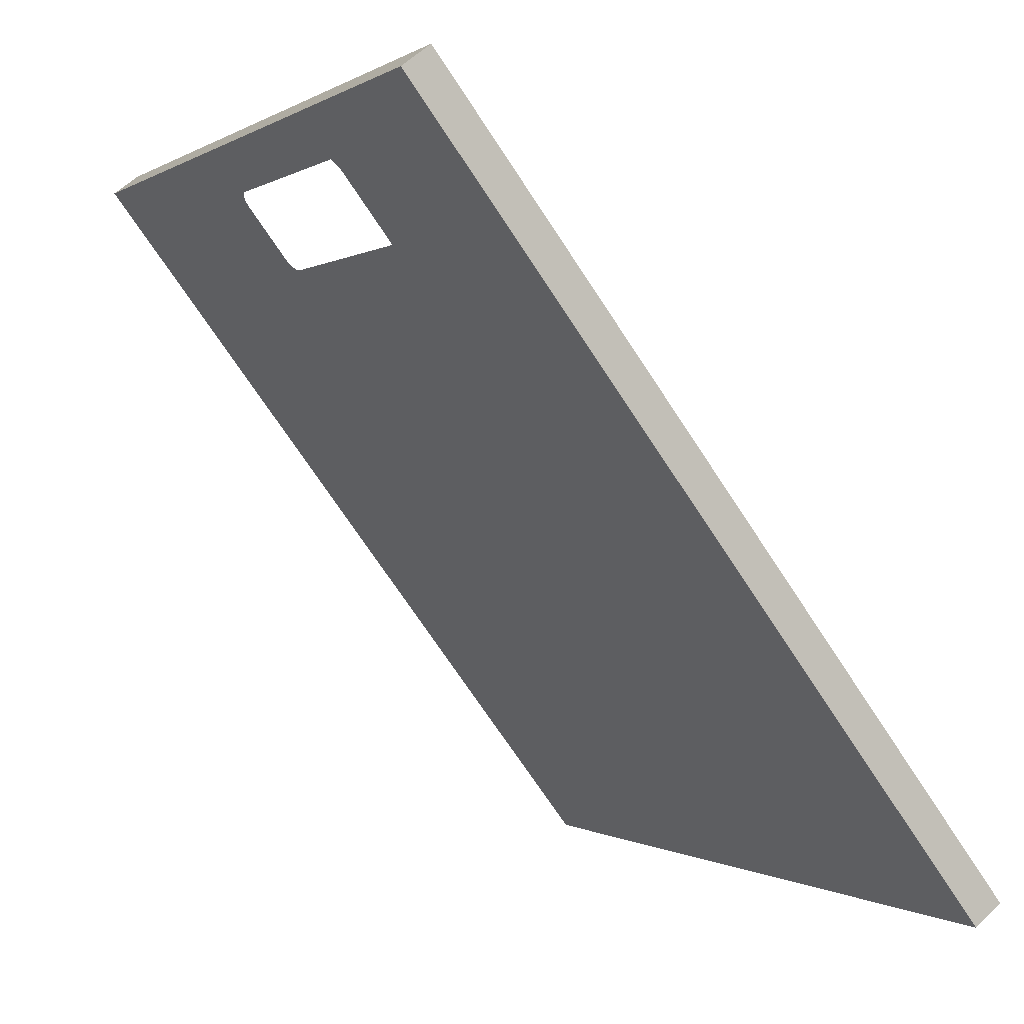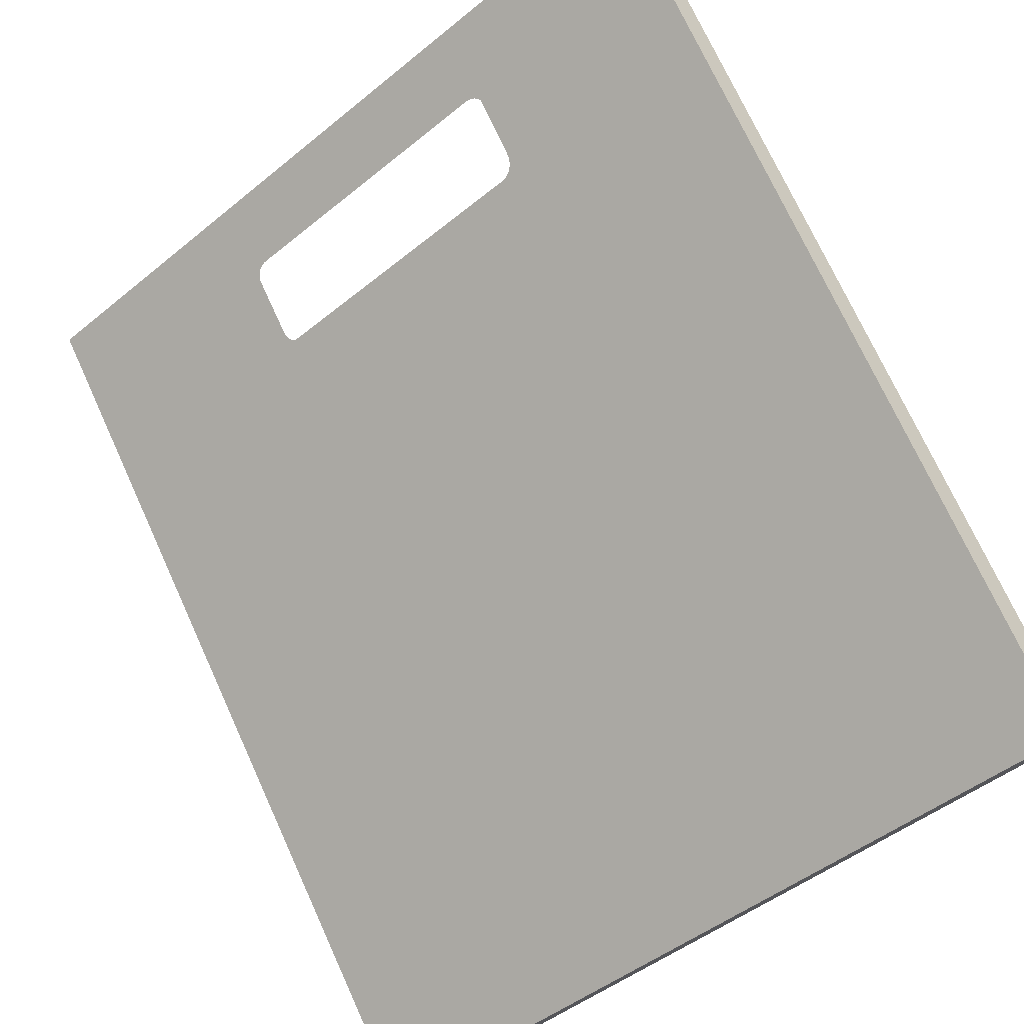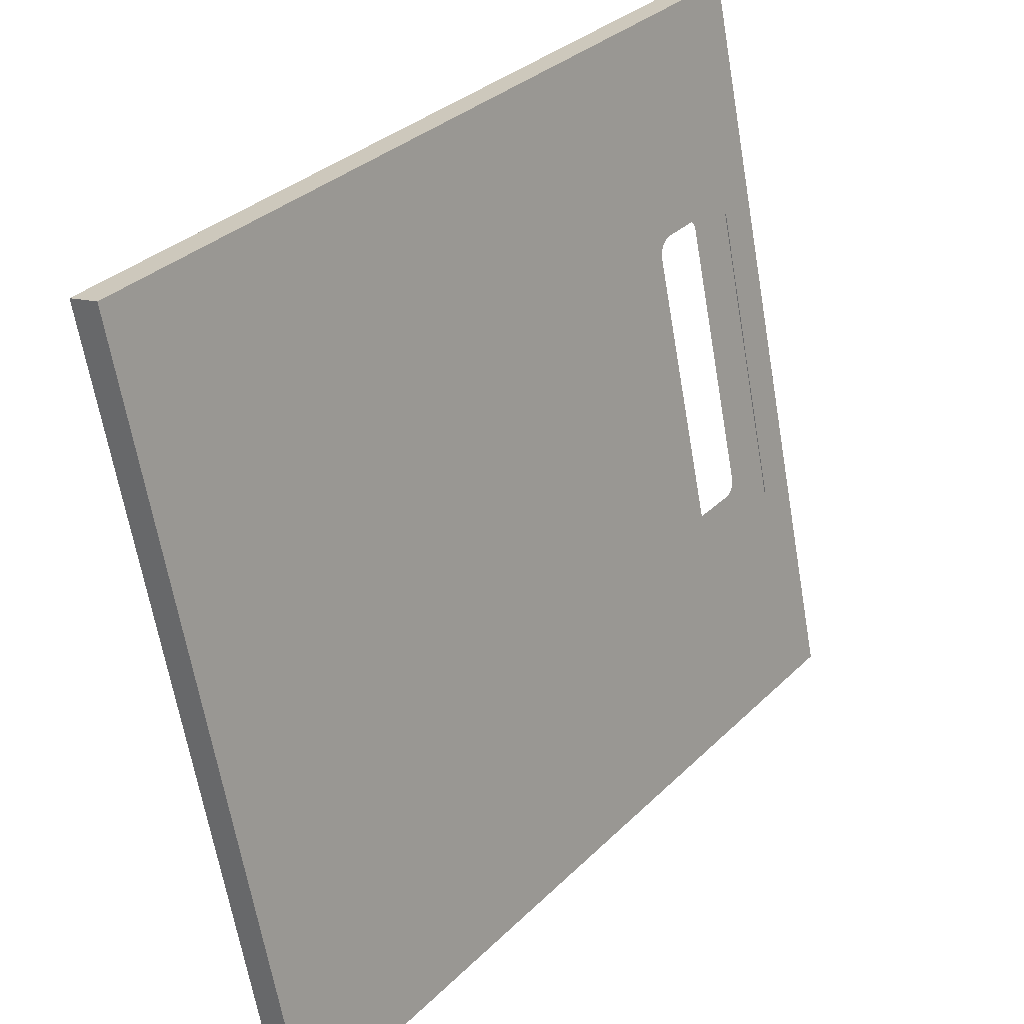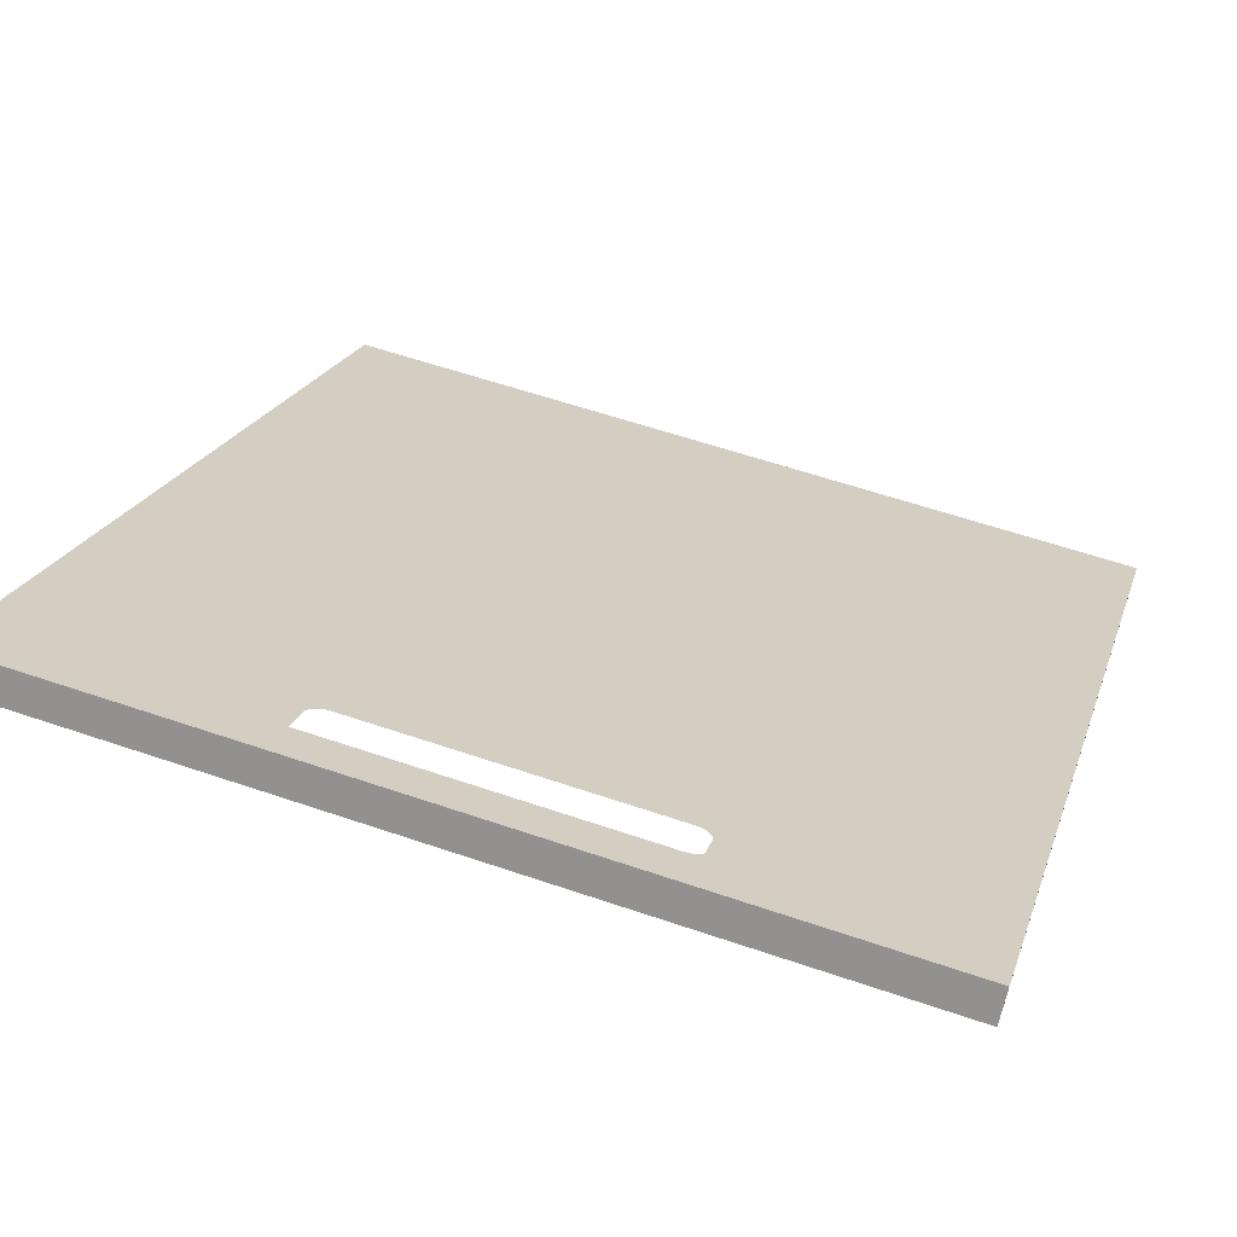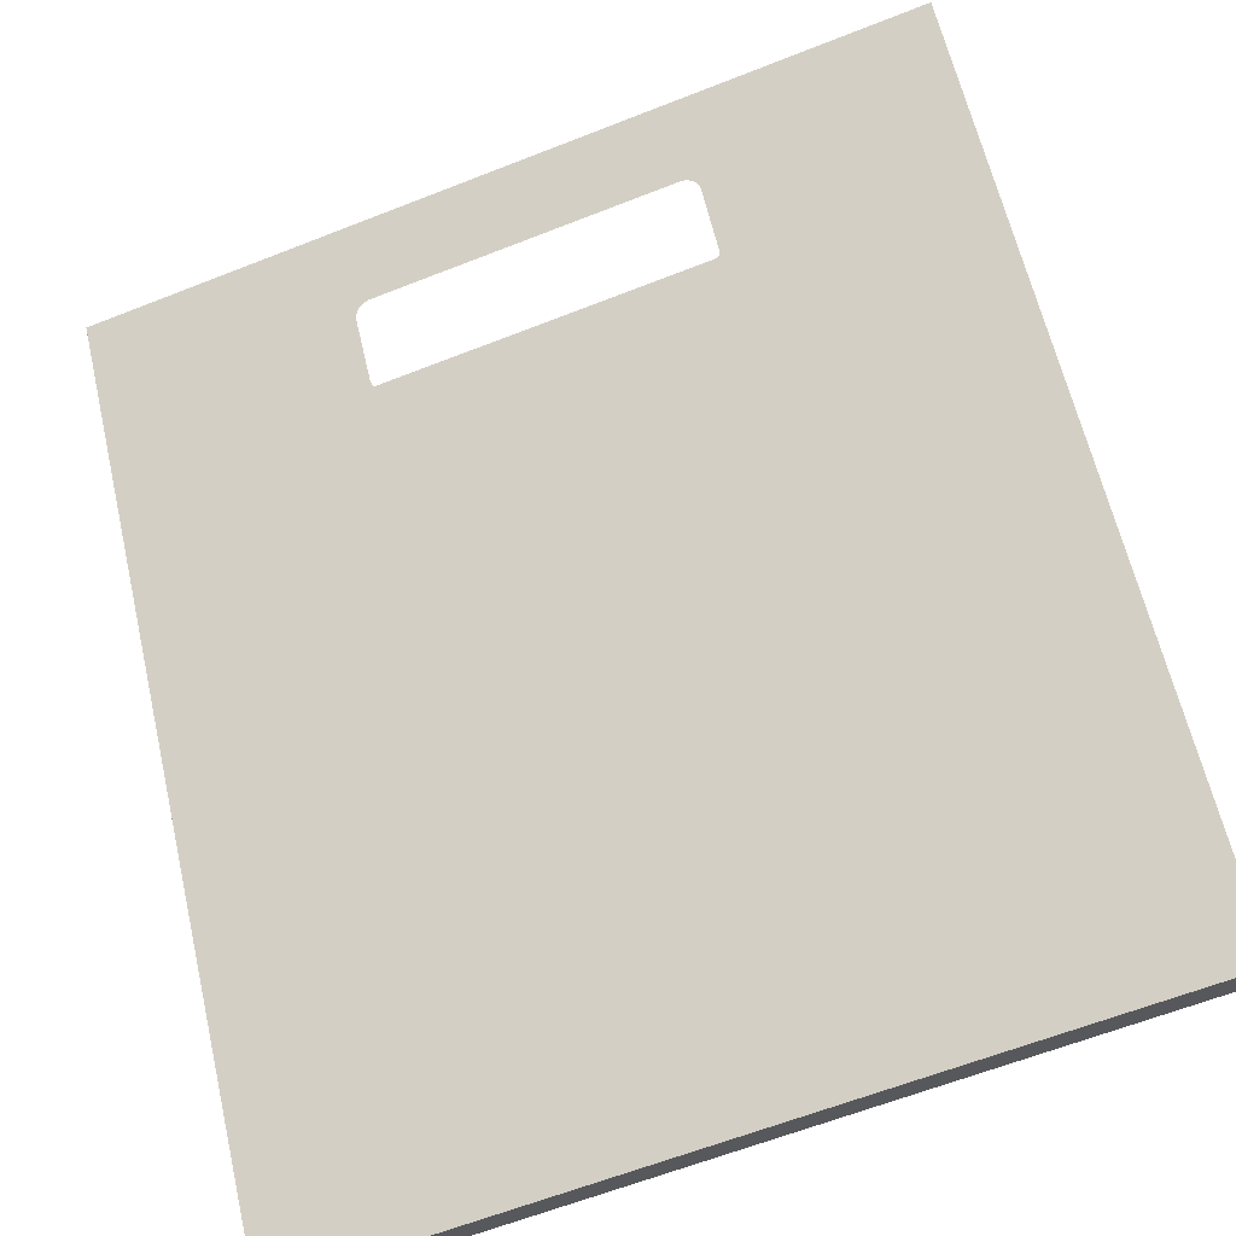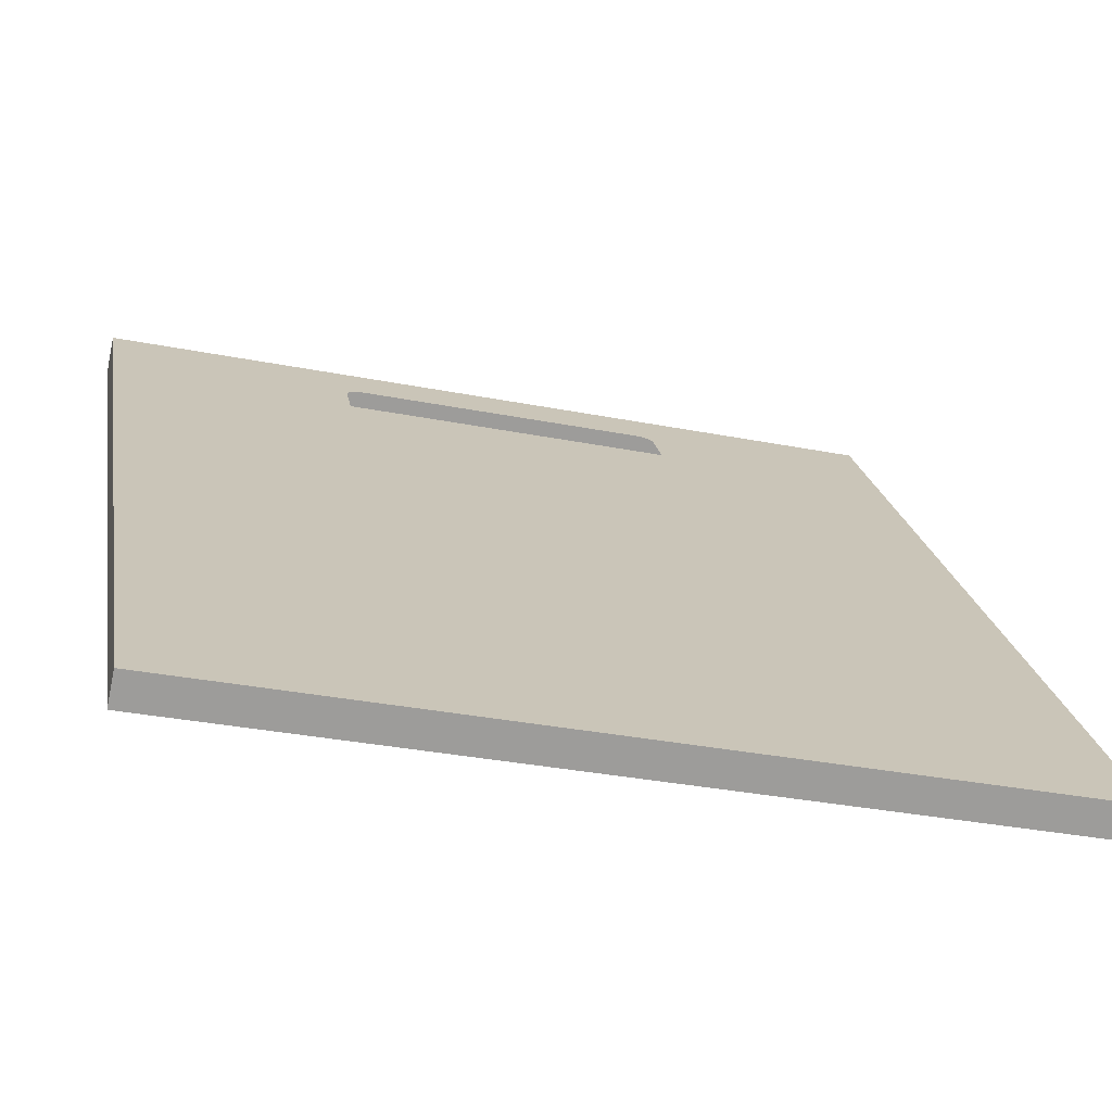
<metadata>
{"format":"obj","ext":"obj","renderer":"f3d","projection":"perspective","resolution":1024,"background":"white","views":[{"elev":-0.3,"azim":64.7,"up":"+Y"},{"elev":-46.7,"azim":43.0,"up":"+Y"},{"elev":-65.1,"azim":-80.2,"up":"+Y"},{"elev":59.2,"azim":-160.6,"up":"+Z"},{"elev":-63.0,"azim":21.7,"up":"+Y"},{"elev":-33.4,"azim":165.0,"up":"+Y"}]}
</metadata>
<code>
o #ID16
v 0.4274 -0.5904 0.2937
v 0.4274 0.1737 0.9254
v 0.4274 -0.6124 0.3222
v 0.4274 0.1956 0.8968
v 0.4274 0.1956 0.8968
v 0.4274 -0.5904 0.2937
v 0.4274 0.1737 0.9254
v 0.4274 -0.6124 0.3222
v -0.4599 0.1956 0.8968
v 0.4274 -0.5904 0.2937
v -0.4599 -0.5904 0.2937
v -0.188 0.063 0.7951
v -0.1858 0.0622 0.7944
v -0.1836 0.06161 0.794
v -0.1813 0.06125 0.7937
v -0.1789 0.06114 0.7936
v -0.1899 0.06401 0.7958
v -0.1917 0.06521 0.7968
v -0.1933 0.06658 0.7978
v -0.1946 0.0681 0.799
v -0.1956 0.06973 0.8002
v -0.1964 0.07145 0.8015
v -0.1968 0.07324 0.8029
v -0.197 0.07506 0.8043
v -0.197 0.1307 0.847
v -0.1968 0.1326 0.8484
v -0.1964 0.1343 0.8498
v -0.1956 0.1361 0.8511
v -0.1946 0.1377 0.8524
v -0.1933 0.1392 0.8535
v -0.1917 0.1406 0.8546
v -0.1899 0.1418 0.8555
v -0.188 0.1428 0.8563
v -0.1858 0.1436 0.8569
v -0.1836 0.1442 0.8573
v -0.1813 0.1445 0.8576
v -0.1789 0.1447 0.8577
v 0.1459 0.1447 0.8577
v 0.1549 0.063 0.7951
v 0.4274 0.1956 0.8968
v 0.1528 0.0622 0.7944
v 0.1506 0.06161 0.794
v 0.1483 0.06125 0.7937
v 0.1459 0.06114 0.7936
v 0.1569 0.06401 0.7958
v 0.1587 0.06521 0.7968
v 0.1602 0.06658 0.7978
v 0.1615 0.0681 0.799
v 0.1626 0.06973 0.8002
v 0.1633 0.07145 0.8015
v 0.1638 0.07324 0.8029
v 0.1639 0.07506 0.8043
v 0.1639 0.1307 0.847
v 0.1638 0.1326 0.8484
v 0.1633 0.1343 0.8498
v 0.1626 0.1361 0.8511
v 0.1615 0.1377 0.8524
v 0.1602 0.1392 0.8535
v 0.1587 0.1406 0.8546
v 0.1569 0.1418 0.8555
v 0.1549 0.1428 0.8563
v 0.1528 0.1436 0.8569
v 0.1506 0.1442 0.8573
v 0.1483 0.1445 0.8576
v -0.4599 0.1956 0.8968
v 0.1459 0.1447 0.8577
v 0.4274 0.1956 0.8968
v 0.1483 0.1445 0.8576
v 0.1506 0.1442 0.8573
v 0.1528 0.1436 0.8569
v 0.1549 0.1428 0.8563
v 0.1569 0.1418 0.8555
v 0.1587 0.1406 0.8546
v 0.1602 0.1392 0.8535
v 0.1615 0.1377 0.8524
v 0.1626 0.1361 0.8511
v 0.1633 0.1343 0.8498
v 0.1638 0.1326 0.8484
v 0.1639 0.1307 0.847
v 0.1639 0.07506 0.8043
v 0.1638 0.07324 0.8029
v 0.1633 0.07145 0.8015
v 0.1626 0.06973 0.8002
v 0.1615 0.0681 0.799
v 0.1602 0.06658 0.7978
v 0.1587 0.06521 0.7968
v 0.1569 0.06401 0.7958
v 0.1549 0.063 0.7951
v -0.1789 0.06114 0.7936
v 0.4274 -0.5904 0.2937
v 0.1459 0.06114 0.7936
v 0.1483 0.06125 0.7937
v 0.1506 0.06161 0.794
v 0.1528 0.0622 0.7944
v -0.1789 0.1447 0.8577
v -0.1813 0.1445 0.8576
v -0.1836 0.1442 0.8573
v -0.1858 0.1436 0.8569
v -0.188 0.1428 0.8563
v -0.1899 0.1418 0.8555
v -0.1917 0.1406 0.8546
v -0.1933 0.1392 0.8535
v -0.1946 0.1377 0.8524
v -0.1956 0.1361 0.8511
v -0.1964 0.1343 0.8498
v -0.1968 0.1326 0.8484
v -0.197 0.1307 0.847
v -0.197 0.07506 0.8043
v -0.1968 0.07324 0.8029
v -0.1964 0.07145 0.8015
v -0.1956 0.06973 0.8002
v -0.1946 0.0681 0.799
v -0.1933 0.06658 0.7978
v -0.1917 0.06521 0.7968
v -0.1899 0.06401 0.7958
v -0.188 0.063 0.7951
v -0.1813 0.06125 0.7937
v -0.1836 0.06161 0.794
v -0.1858 0.0622 0.7944
v -0.4599 -0.5904 0.2937
v 0.4274 0.1737 0.9254
v -0.4599 0.1956 0.8968
v -0.4599 0.1737 0.9254
v 0.4274 0.1956 0.8968
v 0.4274 0.1956 0.8968
v 0.4274 0.1737 0.9254
v -0.4599 0.1956 0.8968
v -0.4599 0.1737 0.9254
v 0.4274 0.1737 0.9254
v -0.4599 -0.6124 0.3222
v 0.4274 -0.6124 0.3222
v 0.1692 0.02969 0.8149
v 0.1669 0.02866 0.8141
v 0.1645 0.02791 0.8135
v 0.162 0.02745 0.8131
v 0.1594 0.0273 0.813
v 0.1713 0.031 0.8159
v 0.1733 0.03254 0.817
v 0.1749 0.0343 0.8184
v 0.1764 0.03624 0.8199
v 0.1775 0.03834 0.8215
v 0.1783 0.04056 0.8232
v 0.1788 0.04286 0.825
v 0.179 0.04519 0.8268
v 0.179 0.1168 0.8817
v 0.1788 0.1191 0.8835
v 0.1783 0.1214 0.8852
v 0.1775 0.1236 0.8869
v 0.1764 0.1257 0.8886
v 0.1749 0.1277 0.89
v 0.1733 0.1294 0.8914
v 0.1713 0.131 0.8926
v 0.1692 0.1323 0.8936
v 0.1669 0.1333 0.8944
v 0.1645 0.1341 0.895
v 0.162 0.1345 0.8953
v 0.1594 0.1347 0.8954
v -0.1925 0.1347 0.8954
v -0.2023 0.02969 0.8149
v -0.4599 0.1737 0.9254
v -0.2 0.02866 0.8141
v -0.1975 0.02791 0.8135
v -0.195 0.02745 0.8131
v -0.1925 0.0273 0.813
v -0.2044 0.031 0.8159
v -0.2063 0.03254 0.817
v -0.208 0.0343 0.8184
v -0.2094 0.03624 0.8199
v -0.2105 0.03834 0.8215
v -0.2114 0.04056 0.8232
v -0.2119 0.04286 0.825
v -0.212 0.04519 0.8268
v -0.212 0.1168 0.8817
v -0.2119 0.1191 0.8835
v -0.2114 0.1214 0.8852
v -0.2105 0.1236 0.8869
v -0.2094 0.1257 0.8886
v -0.208 0.1277 0.89
v -0.2063 0.1294 0.8914
v -0.2044 0.131 0.8926
v -0.2023 0.1323 0.8936
v -0.2 0.1333 0.8944
v -0.1975 0.1341 0.895
v -0.195 0.1345 0.8953
v 0.4274 0.1737 0.9254
v -0.1925 0.1347 0.8954
v -0.4599 0.1737 0.9254
v -0.195 0.1345 0.8953
v -0.1975 0.1341 0.895
v -0.2 0.1333 0.8944
v -0.2023 0.1323 0.8936
v -0.2044 0.131 0.8926
v -0.2063 0.1294 0.8914
v -0.208 0.1277 0.89
v -0.2094 0.1257 0.8886
v -0.2105 0.1236 0.8869
v -0.2114 0.1214 0.8852
v -0.2119 0.1191 0.8835
v -0.212 0.1168 0.8817
v -0.212 0.04519 0.8268
v -0.2119 0.04286 0.825
v -0.2114 0.04056 0.8232
v -0.2105 0.03834 0.8215
v -0.2094 0.03624 0.8199
v -0.208 0.0343 0.8184
v -0.2063 0.03254 0.817
v -0.2044 0.031 0.8159
v -0.2023 0.02969 0.8149
v 0.1594 0.0273 0.813
v -0.4599 -0.6124 0.3222
v -0.1925 0.0273 0.813
v -0.195 0.02745 0.8131
v -0.1975 0.02791 0.8135
v -0.2 0.02866 0.8141
v 0.1594 0.1347 0.8954
v 0.162 0.1345 0.8953
v 0.1645 0.1341 0.895
v 0.1669 0.1333 0.8944
v 0.1692 0.1323 0.8936
v 0.1713 0.131 0.8926
v 0.1733 0.1294 0.8914
v 0.1749 0.1277 0.89
v 0.1764 0.1257 0.8886
v 0.1775 0.1236 0.8869
v 0.1783 0.1214 0.8852
v 0.1788 0.1191 0.8835
v 0.179 0.1168 0.8817
v 0.179 0.04519 0.8268
v 0.1788 0.04286 0.825
v 0.1783 0.04056 0.8232
v 0.1775 0.03834 0.8215
v 0.1764 0.03624 0.8199
v 0.1749 0.0343 0.8184
v 0.1733 0.03254 0.817
v 0.1713 0.031 0.8159
v 0.1692 0.02969 0.8149
v 0.162 0.02745 0.8131
v 0.1645 0.02791 0.8135
v 0.1669 0.02866 0.8141
v 0.4274 -0.6124 0.3222
v 0.4274 -0.5904 0.2937
v -0.4599 -0.6124 0.3222
v -0.4599 -0.5904 0.2937
v 0.4274 -0.6124 0.3222
v 0.4274 -0.6124 0.3222
v 0.4274 -0.5904 0.2937
v -0.4599 -0.6124 0.3222
v -0.4599 -0.5904 0.2937
v -0.4599 0.1956 0.8968
v -0.4599 -0.6124 0.3222
v -0.4599 0.1737 0.9254
v -0.4599 -0.5904 0.2937
v -0.4599 -0.5904 0.2937
v -0.4599 0.1956 0.8968
v -0.4599 -0.6124 0.3222
v -0.4599 0.1737 0.9254
f 1 2 3
f 2 1 4
f 5 6 7
f 8 7 6
f 9 10 11
f 10 9 12
f 10 12 13
f 10 13 14
f 10 14 15
f 10 15 16
f 12 9 17
f 17 9 18
f 18 9 19
f 19 9 20
f 20 9 21
f 21 9 22
f 22 9 23
f 23 9 24
f 24 9 25
f 25 9 26
f 26 9 27
f 27 9 28
f 28 9 29
f 29 9 30
f 30 9 31
f 31 9 32
f 32 9 33
f 33 9 34
f 34 9 35
f 35 9 36
f 36 9 37
f 37 9 38
f 10 39 40
f 39 10 41
f 41 10 42
f 42 10 43
f 43 10 44
f 44 10 16
f 40 39 45
f 40 45 46
f 40 46 47
f 40 47 48
f 40 48 49
f 40 49 50
f 40 50 51
f 40 51 52
f 40 52 53
f 40 53 54
f 40 54 55
f 40 55 56
f 40 56 57
f 40 57 58
f 40 58 59
f 40 59 60
f 40 60 61
f 40 61 62
f 40 62 63
f 40 63 64
f 40 64 38
f 40 38 9
f 65 66 67
f 66 68 67
f 68 69 67
f 69 70 67
f 70 71 67
f 71 72 67
f 72 73 67
f 73 74 67
f 74 75 67
f 75 76 67
f 76 77 67
f 77 78 67
f 78 79 67
f 79 80 67
f 80 81 67
f 81 82 67
f 82 83 67
f 83 84 67
f 84 85 67
f 85 86 67
f 86 87 67
f 87 88 67
f 89 90 91
f 91 90 92
f 92 90 93
f 93 90 94
f 94 90 88
f 67 88 90
f 66 65 95
f 95 65 96
f 96 65 97
f 97 65 98
f 98 65 99
f 99 65 100
f 100 65 101
f 101 65 102
f 102 65 103
f 103 65 104
f 104 65 105
f 105 65 106
f 106 65 107
f 107 65 108
f 108 65 109
f 109 65 110
f 110 65 111
f 111 65 112
f 112 65 113
f 113 65 114
f 114 65 115
f 115 65 116
f 89 117 90
f 117 118 90
f 118 119 90
f 119 116 90
f 116 65 90
f 120 90 65
f 121 122 123
f 122 121 124
f 125 126 127
f 128 127 126
f 129 130 131
f 130 129 132
f 130 132 133
f 130 133 134
f 130 134 135
f 130 135 136
f 132 129 137
f 137 129 138
f 138 129 139
f 139 129 140
f 140 129 141
f 141 129 142
f 142 129 143
f 143 129 144
f 144 129 145
f 145 129 146
f 146 129 147
f 147 129 148
f 148 129 149
f 149 129 150
f 150 129 151
f 151 129 152
f 152 129 153
f 153 129 154
f 154 129 155
f 155 129 156
f 156 129 157
f 157 129 158
f 130 159 160
f 159 130 161
f 161 130 162
f 162 130 163
f 163 130 164
f 164 130 136
f 160 159 165
f 160 165 166
f 160 166 167
f 160 167 168
f 160 168 169
f 160 169 170
f 160 170 171
f 160 171 172
f 160 172 173
f 160 173 174
f 160 174 175
f 160 175 176
f 160 176 177
f 160 177 178
f 160 178 179
f 160 179 180
f 160 180 181
f 160 181 182
f 160 182 183
f 160 183 184
f 160 184 158
f 160 158 129
f 185 186 187
f 186 188 187
f 188 189 187
f 189 190 187
f 190 191 187
f 191 192 187
f 192 193 187
f 193 194 187
f 194 195 187
f 195 196 187
f 196 197 187
f 197 198 187
f 198 199 187
f 199 200 187
f 200 201 187
f 201 202 187
f 202 203 187
f 203 204 187
f 204 205 187
f 205 206 187
f 206 207 187
f 207 208 187
f 209 210 211
f 211 210 212
f 212 210 213
f 213 210 214
f 214 210 208
f 187 208 210
f 186 185 215
f 215 185 216
f 216 185 217
f 217 185 218
f 218 185 219
f 219 185 220
f 220 185 221
f 221 185 222
f 222 185 223
f 223 185 224
f 224 185 225
f 225 185 226
f 226 185 227
f 227 185 228
f 228 185 229
f 229 185 230
f 230 185 231
f 231 185 232
f 232 185 233
f 233 185 234
f 234 185 235
f 235 185 236
f 209 237 210
f 237 238 210
f 238 239 210
f 239 236 210
f 236 185 210
f 240 210 185
f 241 242 243
f 242 241 244
f 245 246 247
f 248 247 246
f 249 250 251
f 250 249 252
f 253 254 255
f 256 255 254

</code>
